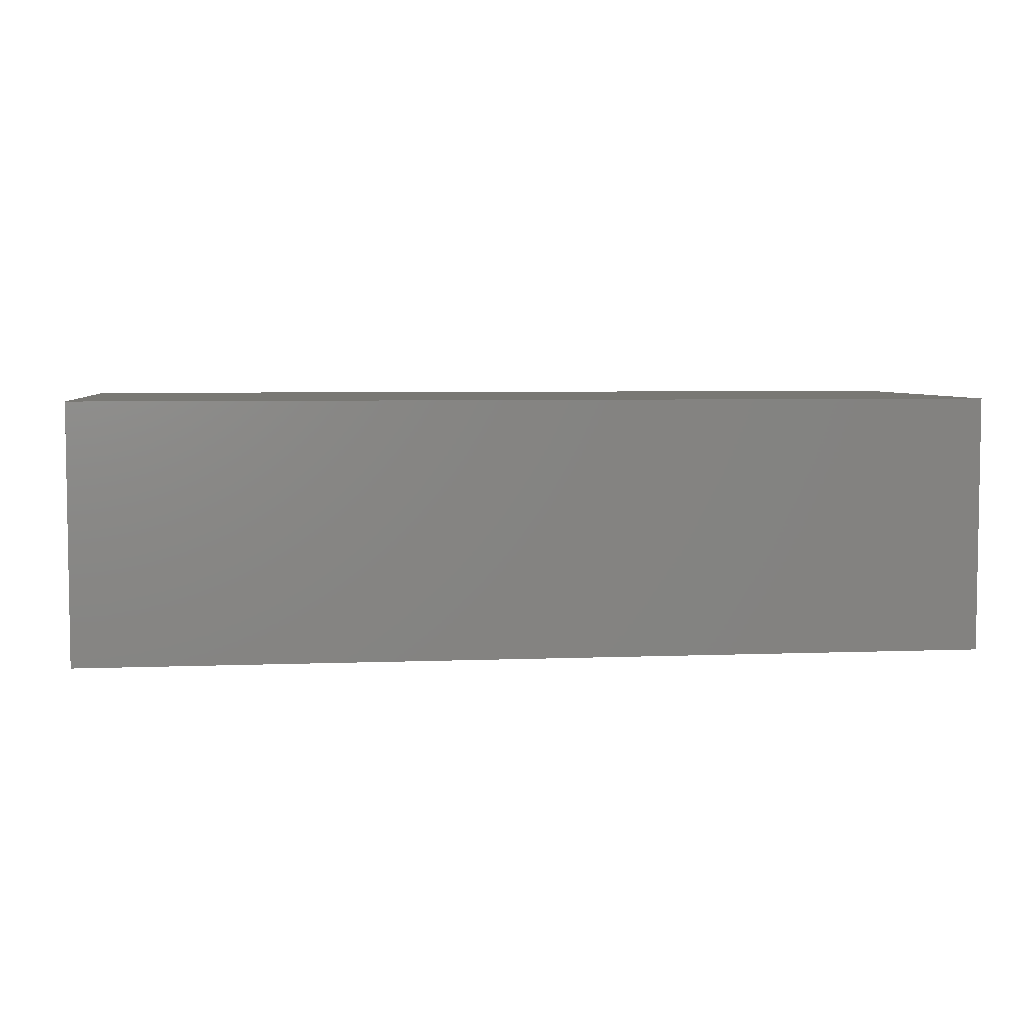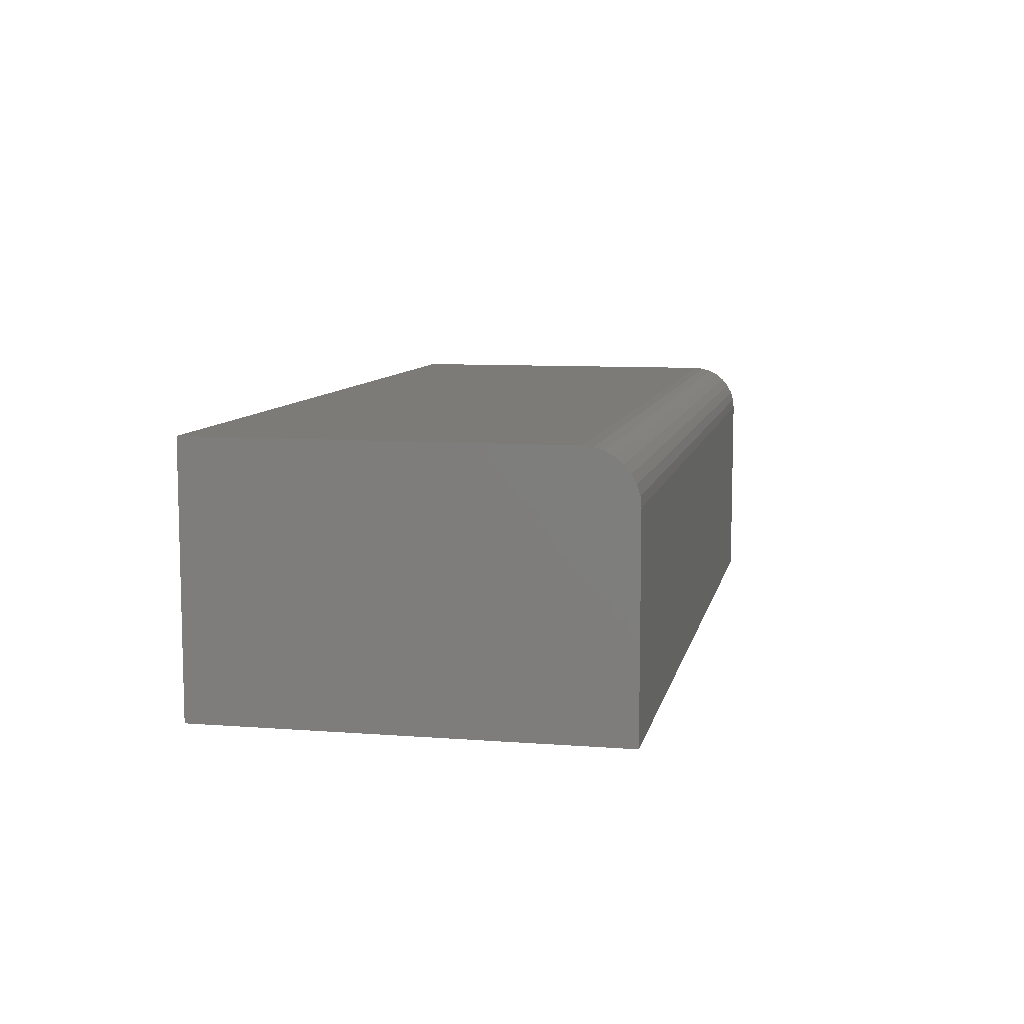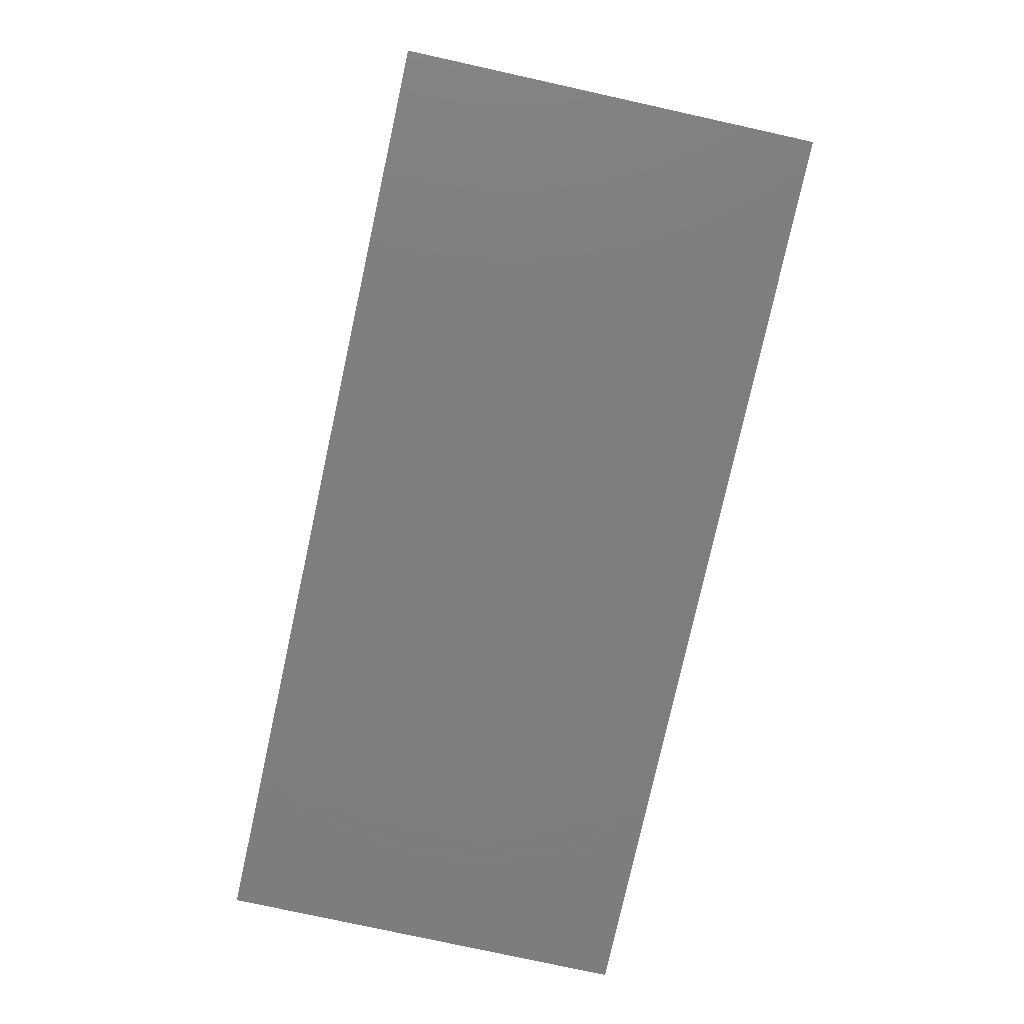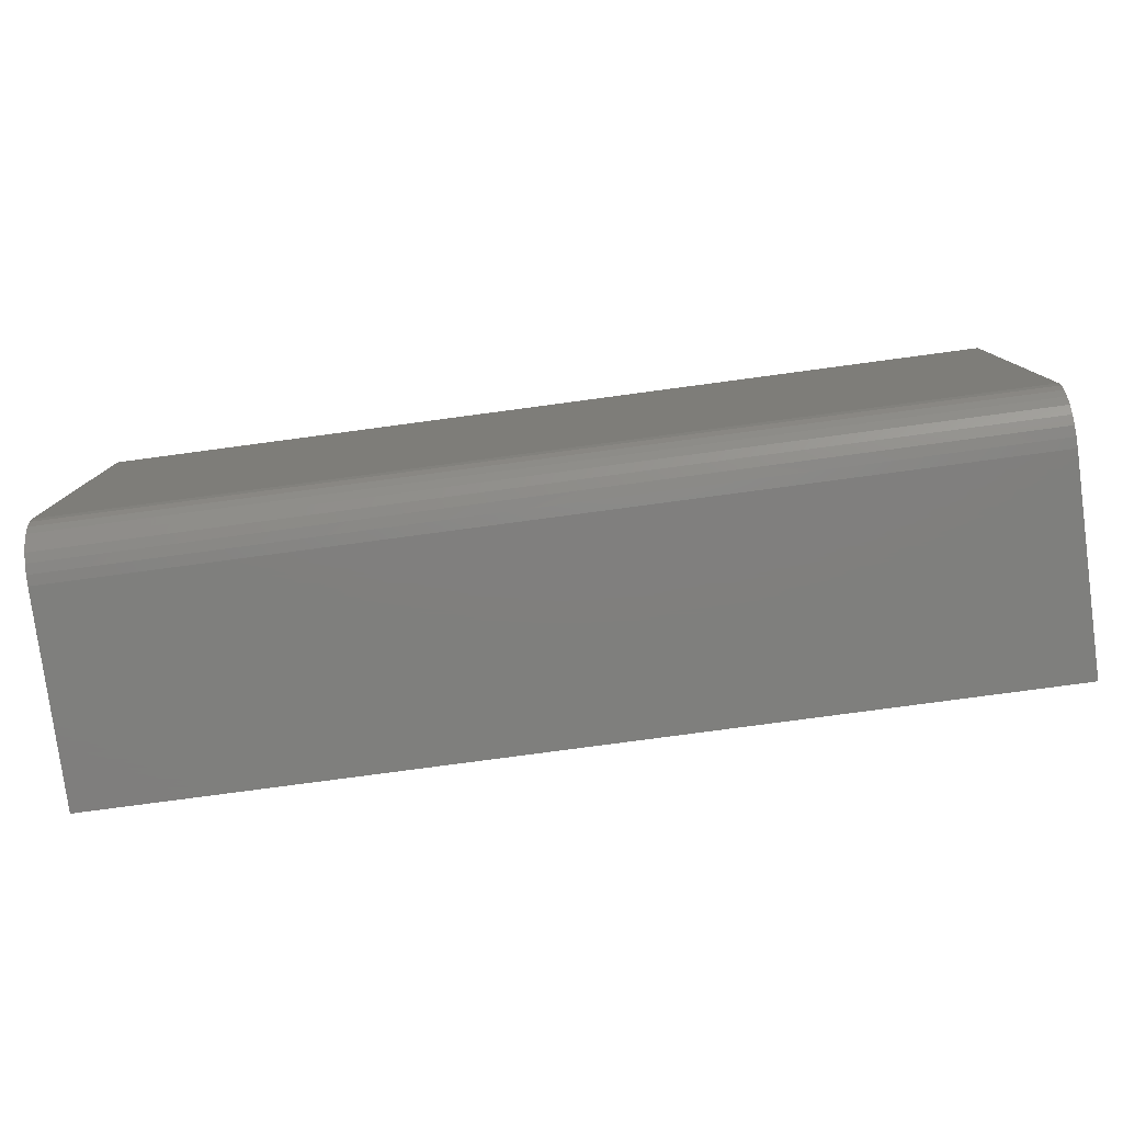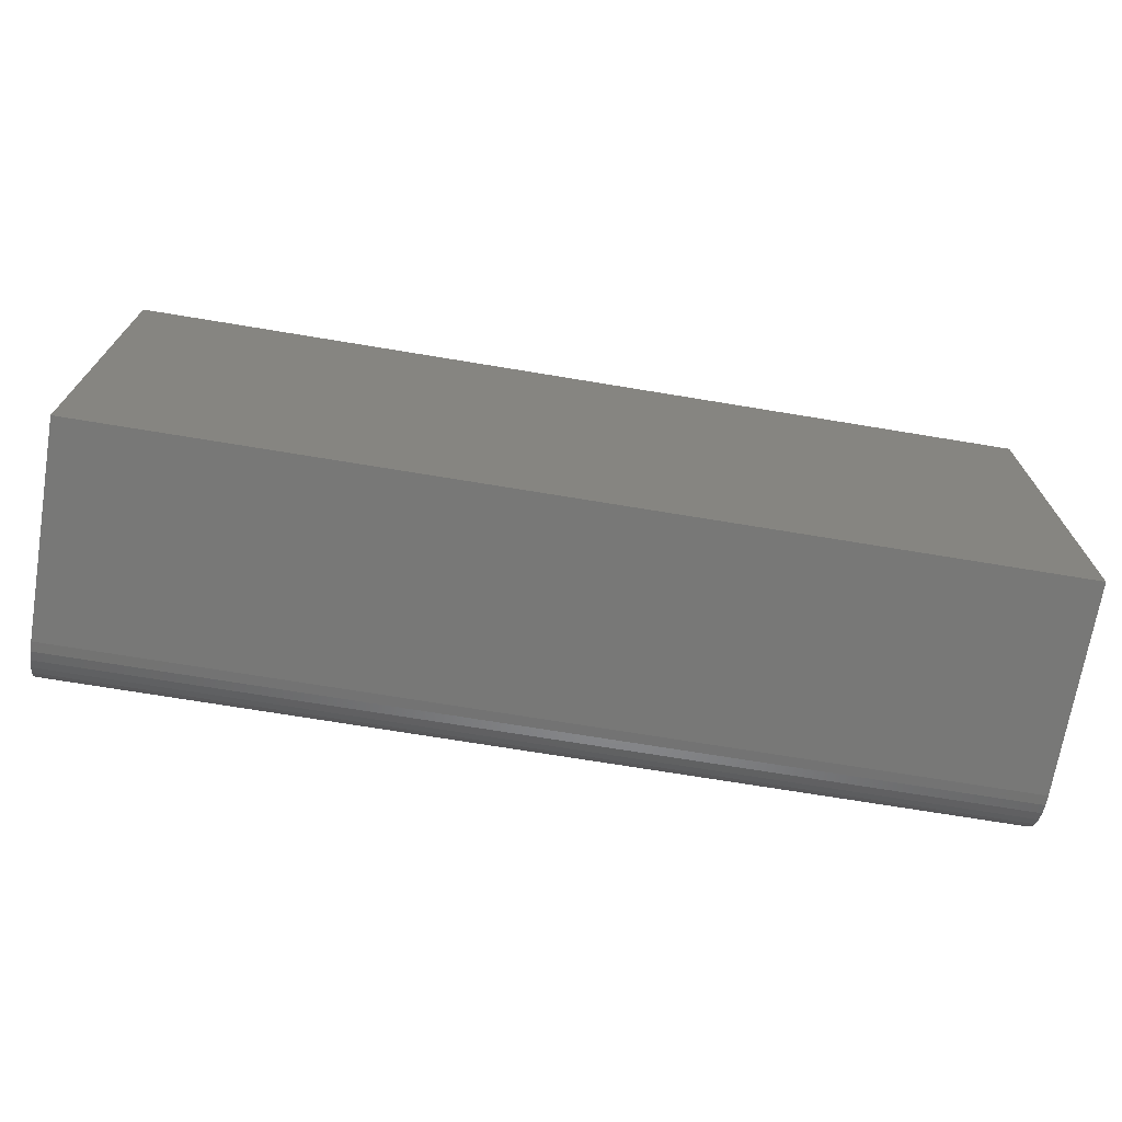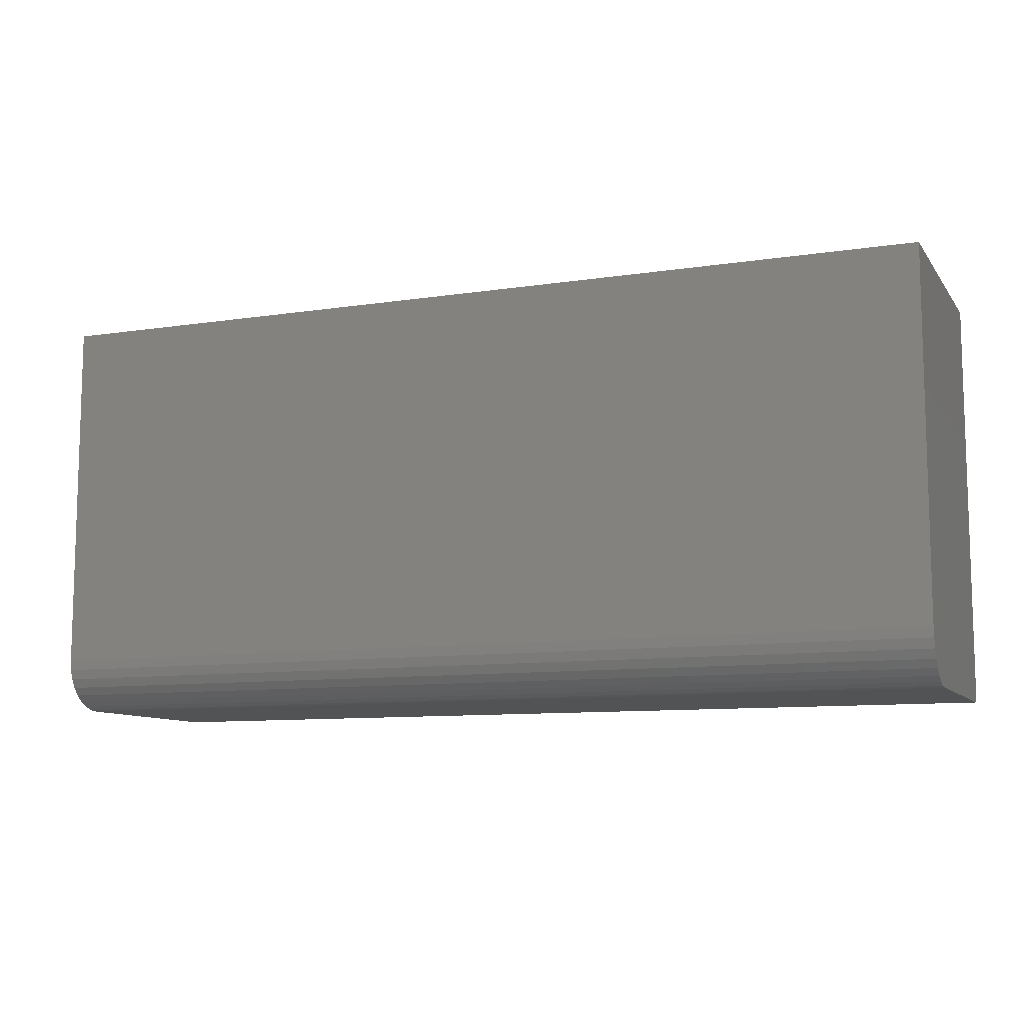
<metadata>
{"format":"stl","ext":"stl","renderer":"f3d","projection":"perspective","resolution":1024,"background":"white","views":[{"elev":5.1,"azim":172.9,"up":"+Z"},{"elev":8.7,"azim":-78.3,"up":"+Z"},{"elev":-77.9,"azim":-102.4,"up":"+Z"},{"elev":-79.2,"azim":7.6,"up":"+Y"},{"elev":-70.6,"azim":170.6,"up":"+Y"},{"elev":-9.8,"azim":21.5,"up":"+Y"}]}
</metadata>
<code>
# stl→obj: 24 verts, 44 faces
v 0.007895 -0.1875 0.5684
v 0.4263 -0.1875 0.5684
v 0.007895 -0.1875 0.6634
v 0.4263 -0.1875 0.6634
v 0.007895 -0.187 0.668
v 0.007895 -0.1857 0.6724
v 0.007895 -0.1836 0.6764
v 0.007895 -0.1806 0.68
v 0.007895 -0.1771 0.6829
v 0.007895 -0.173 0.6851
v 0.007895 -0.1686 0.6864
v 0.007895 -0.1641 0.6868
v 0.007895 0 0.6868
v 0.007895 0 0.5684
v 0.4263 -0.1641 0.6868
v 0.4263 0 0.6868
v 0.4263 -0.1857 0.6724
v 0.4263 -0.187 0.668
v 0.4263 0 0.5684
v 0.4263 -0.1686 0.6864
v 0.4263 -0.173 0.6851
v 0.4263 -0.1771 0.6829
v 0.4263 -0.1806 0.68
v 0.4263 -0.1836 0.6764
f 1 2 3
f 3 2 4
f 3 5 6
f 1 3 6
f 1 6 7
f 1 7 8
f 1 8 9
f 1 9 10
f 1 10 11
f 1 11 12
f 1 12 13
f 1 13 14
f 15 16 12
f 12 16 13
f 4 17 18
f 2 19 16
f 2 16 15
f 2 15 20
f 2 20 21
f 2 21 22
f 2 22 23
f 2 23 24
f 2 24 17
f 2 17 4
f 15 12 20
f 20 12 11
f 20 11 21
f 21 11 10
f 21 10 22
f 22 10 9
f 22 9 23
f 23 9 8
f 23 8 24
f 24 8 7
f 24 7 17
f 17 7 6
f 17 6 18
f 18 6 5
f 18 5 4
f 4 5 3
f 14 13 19
f 19 13 16
f 1 14 2
f 2 14 19

</code>
